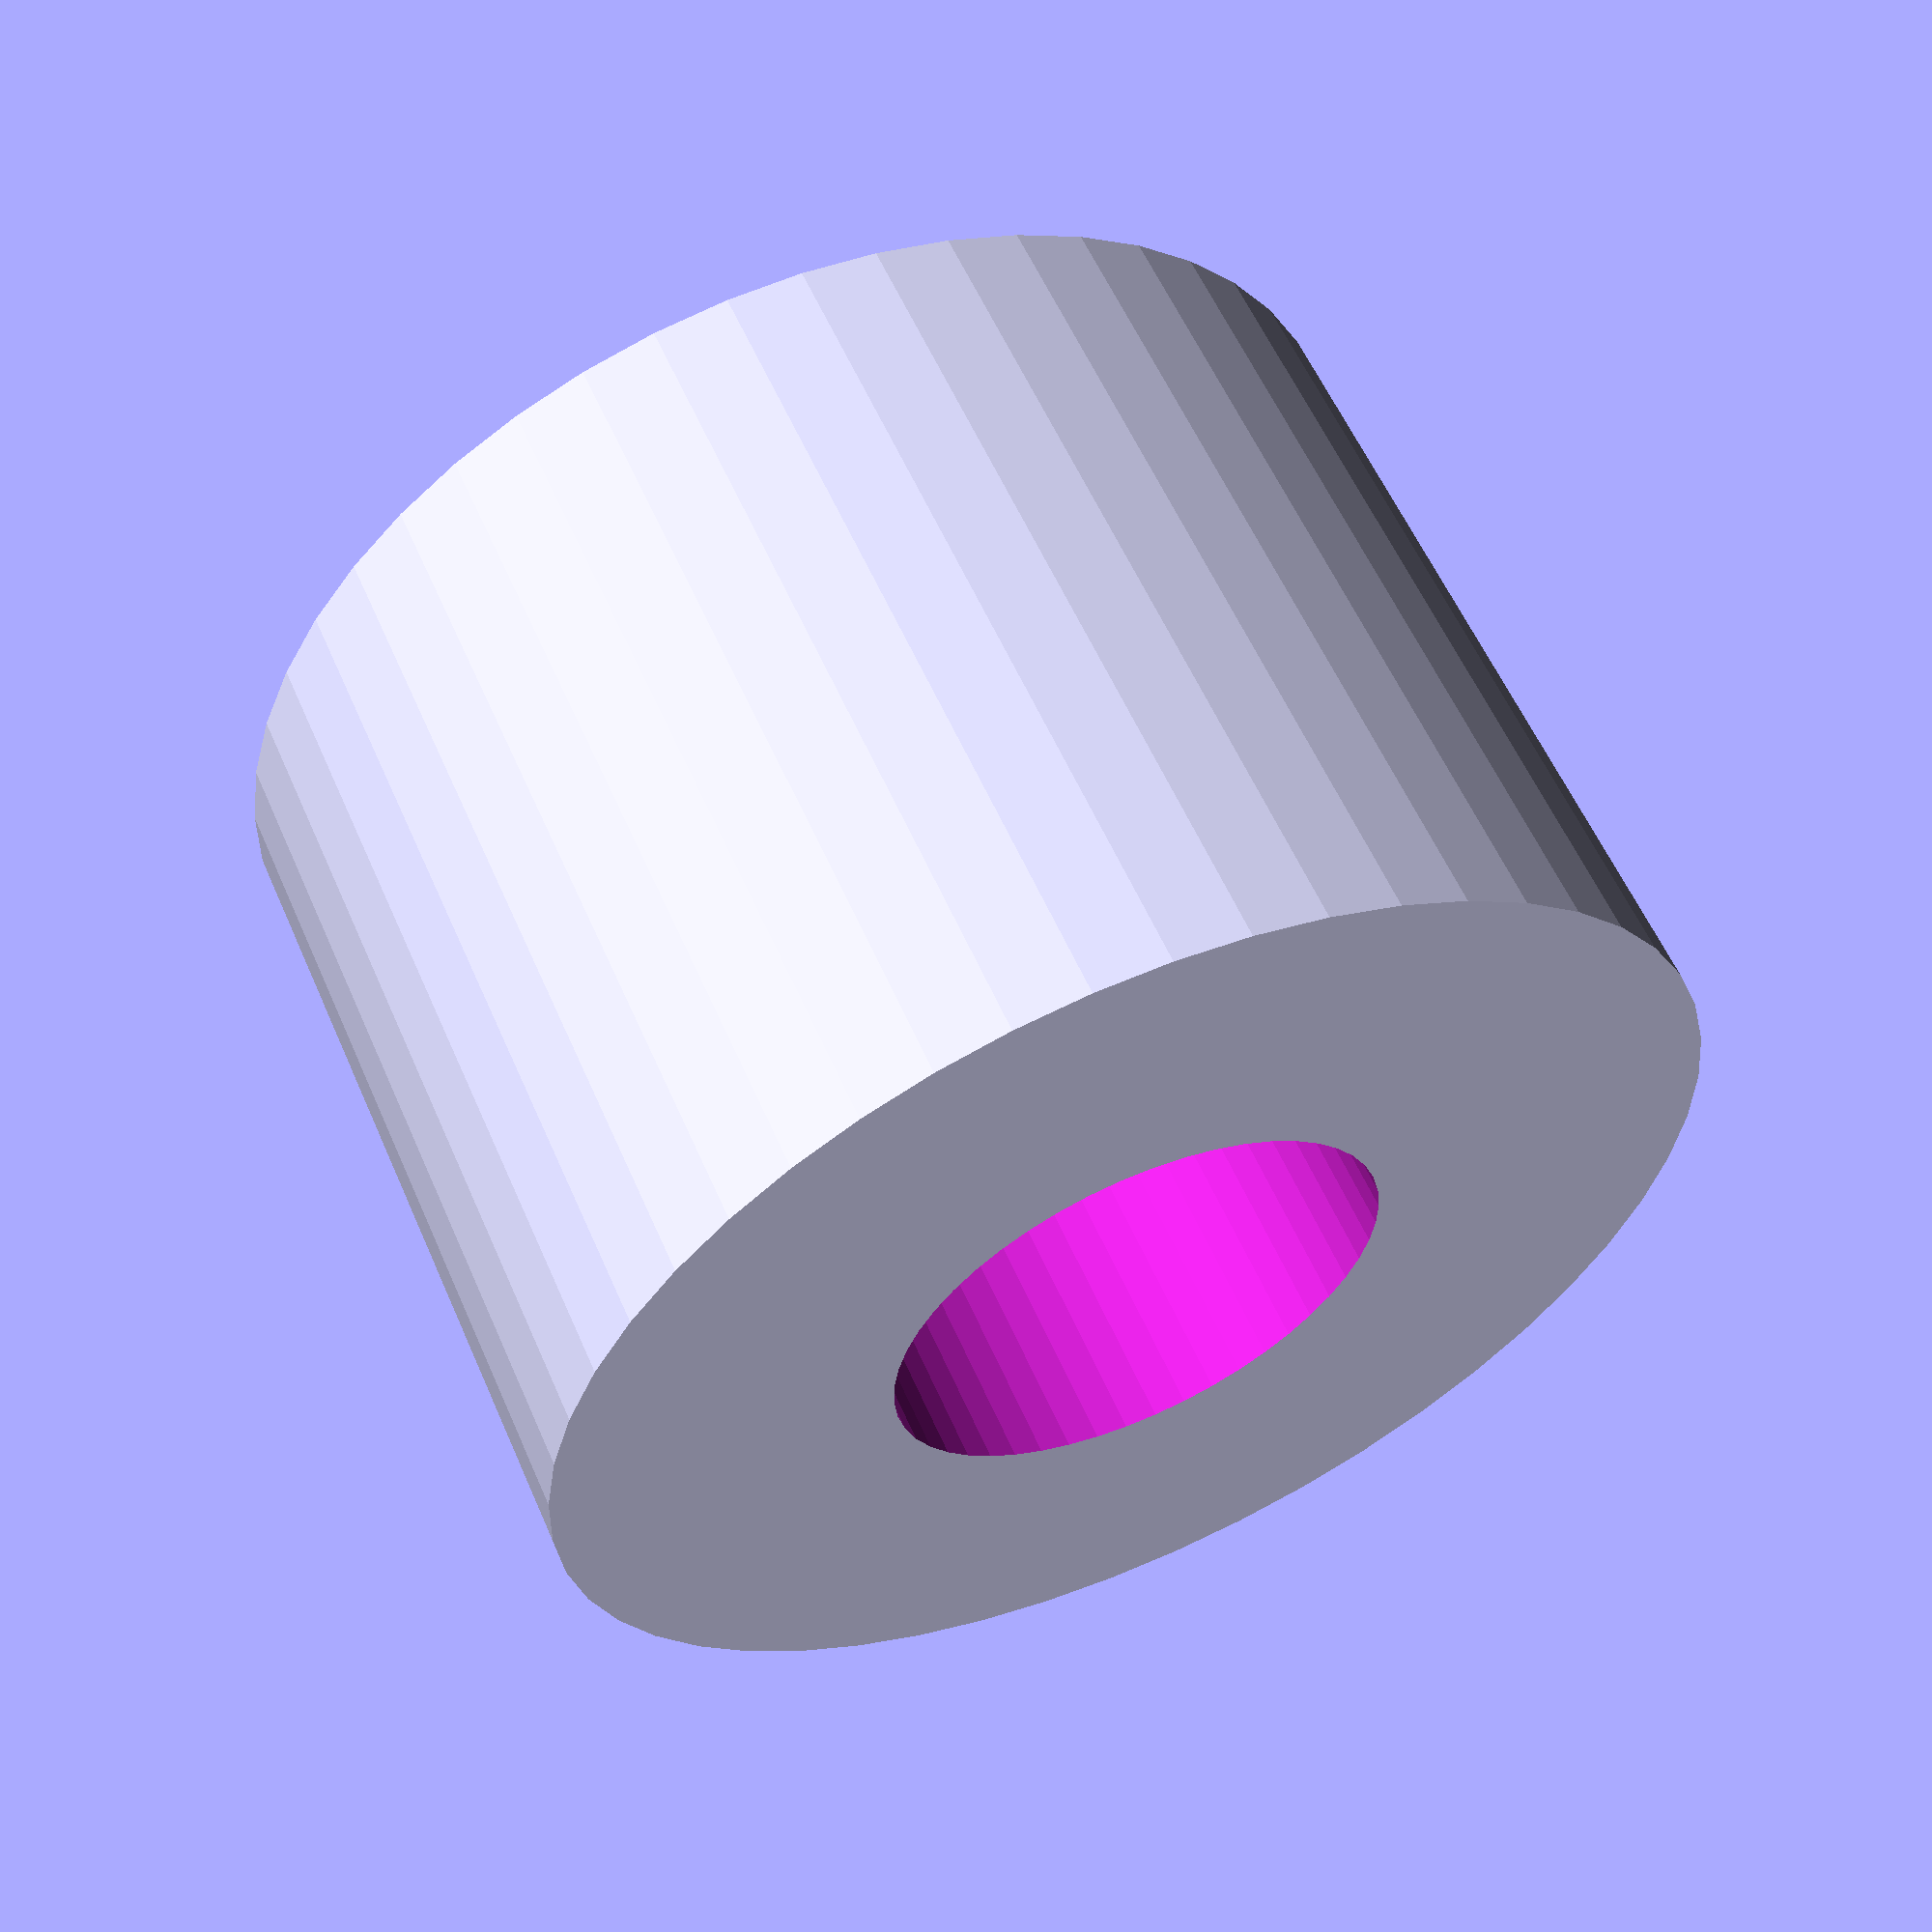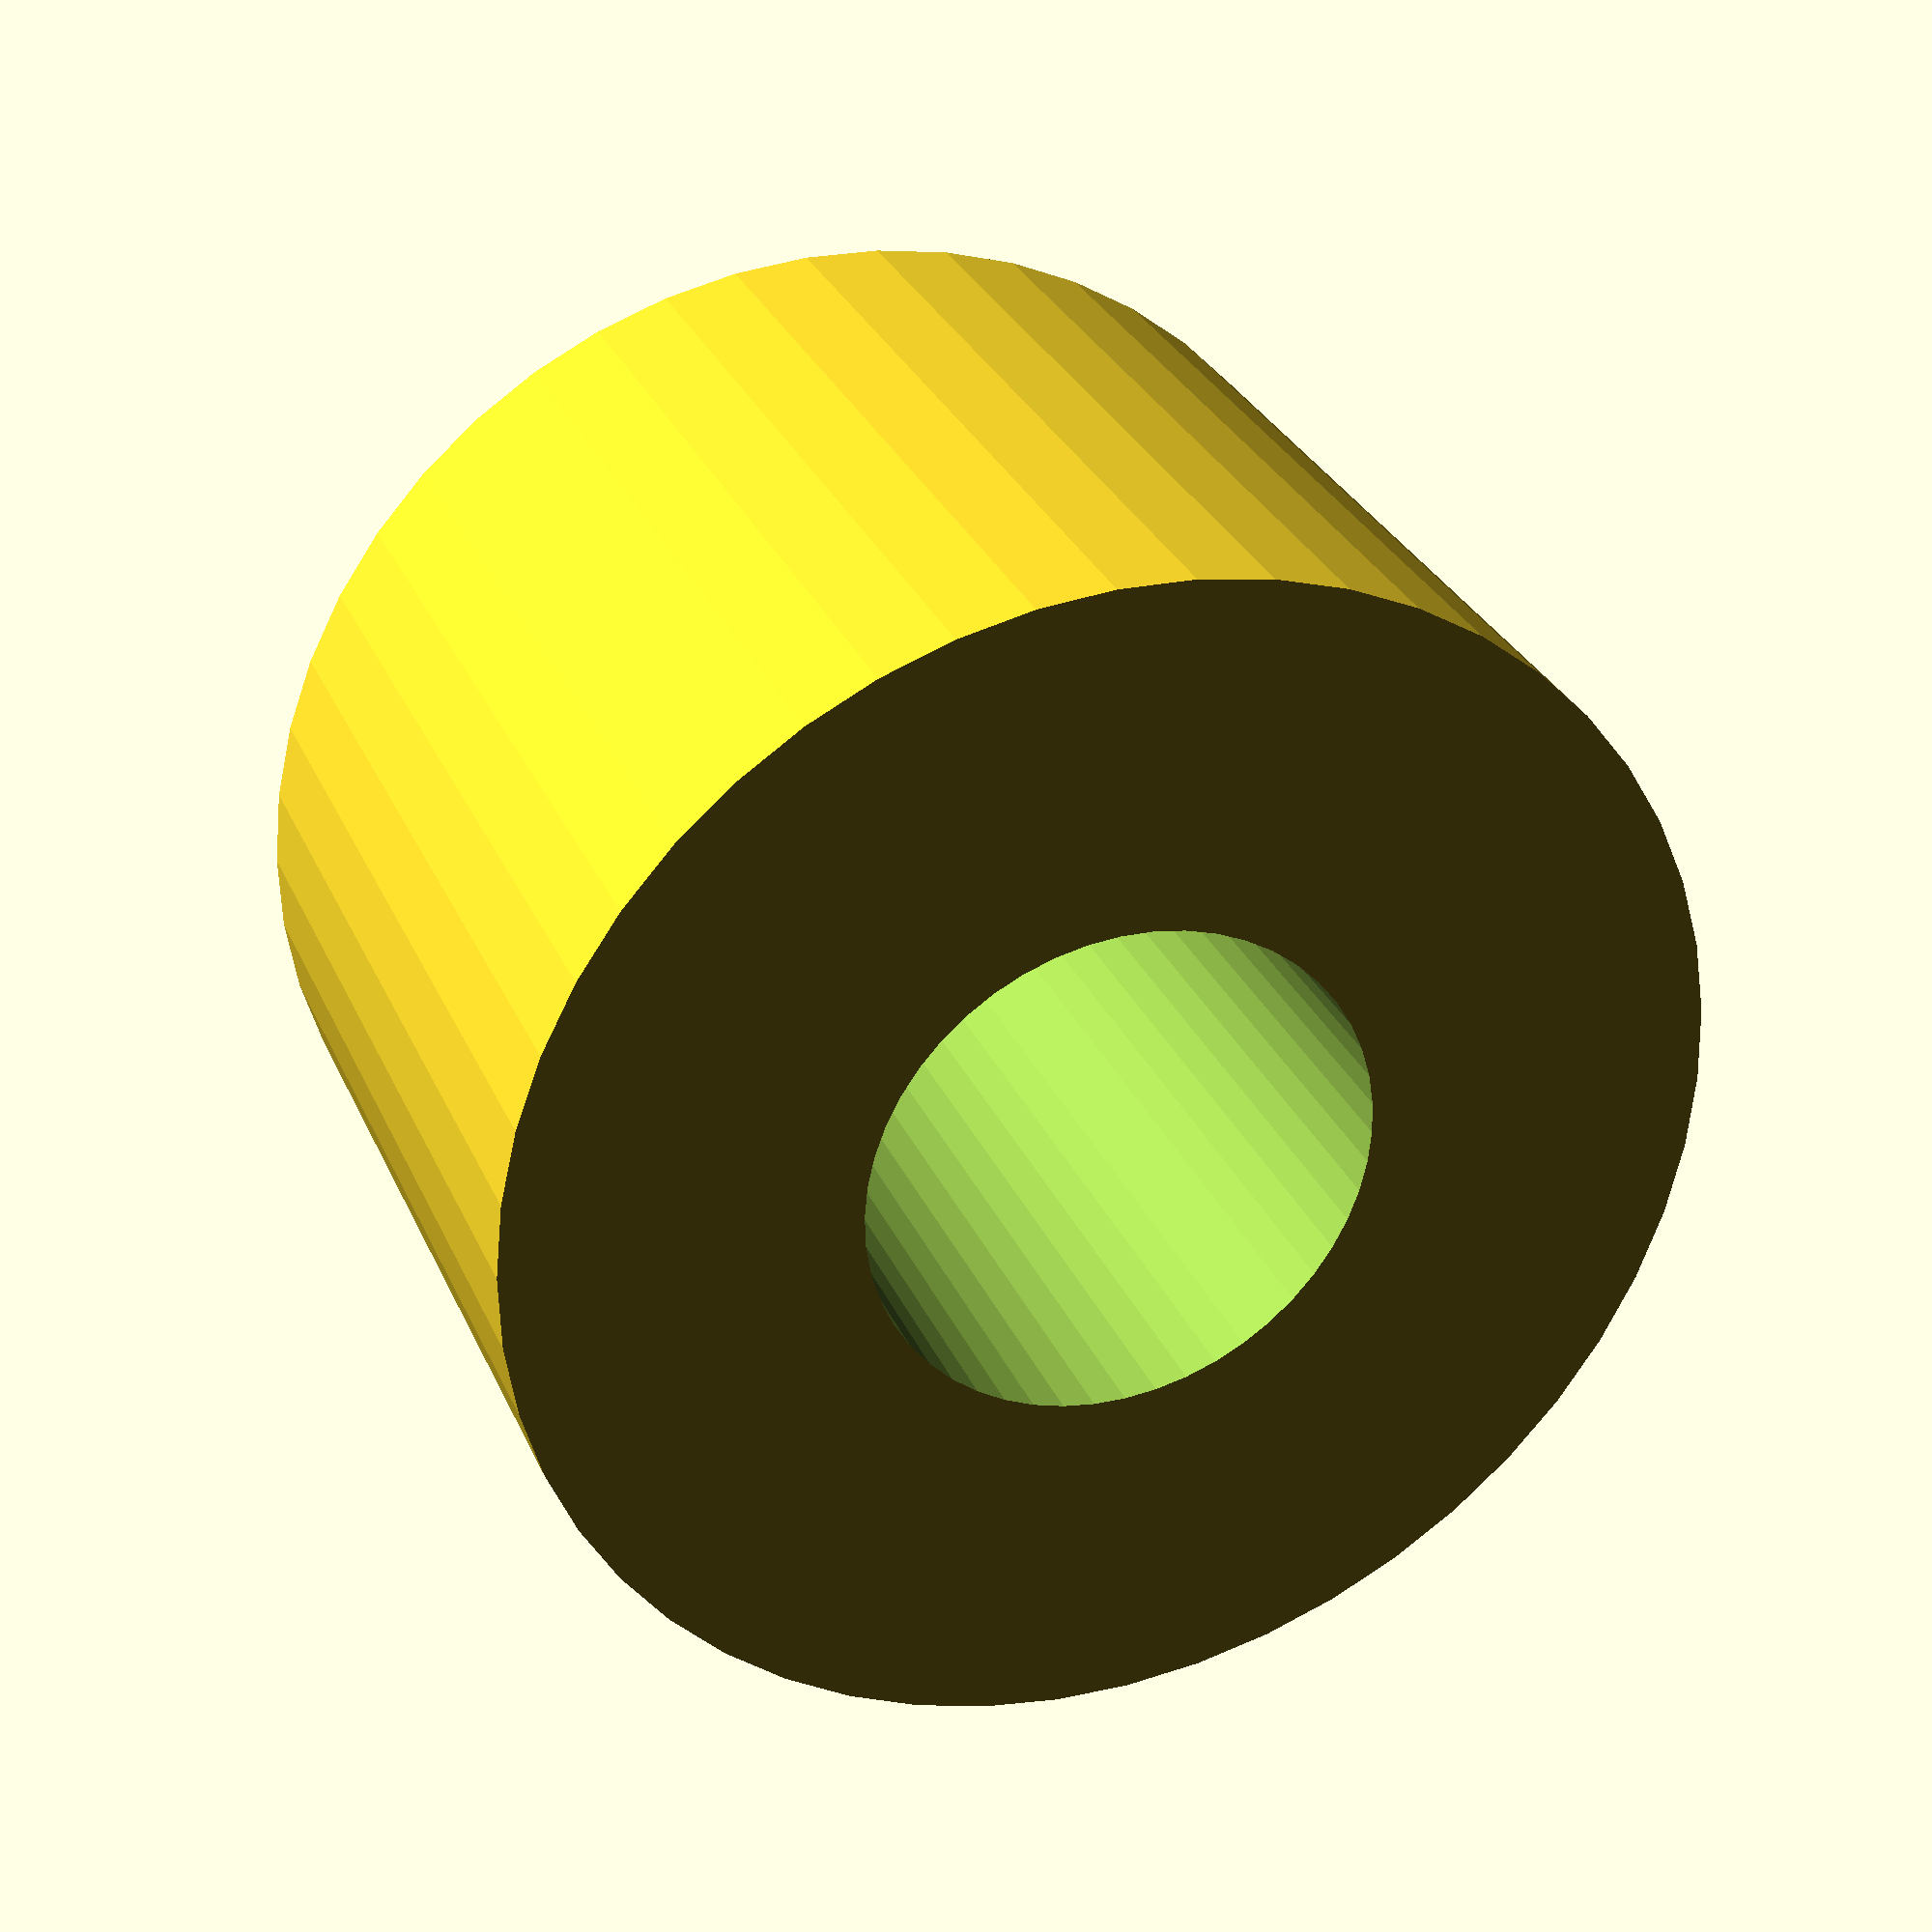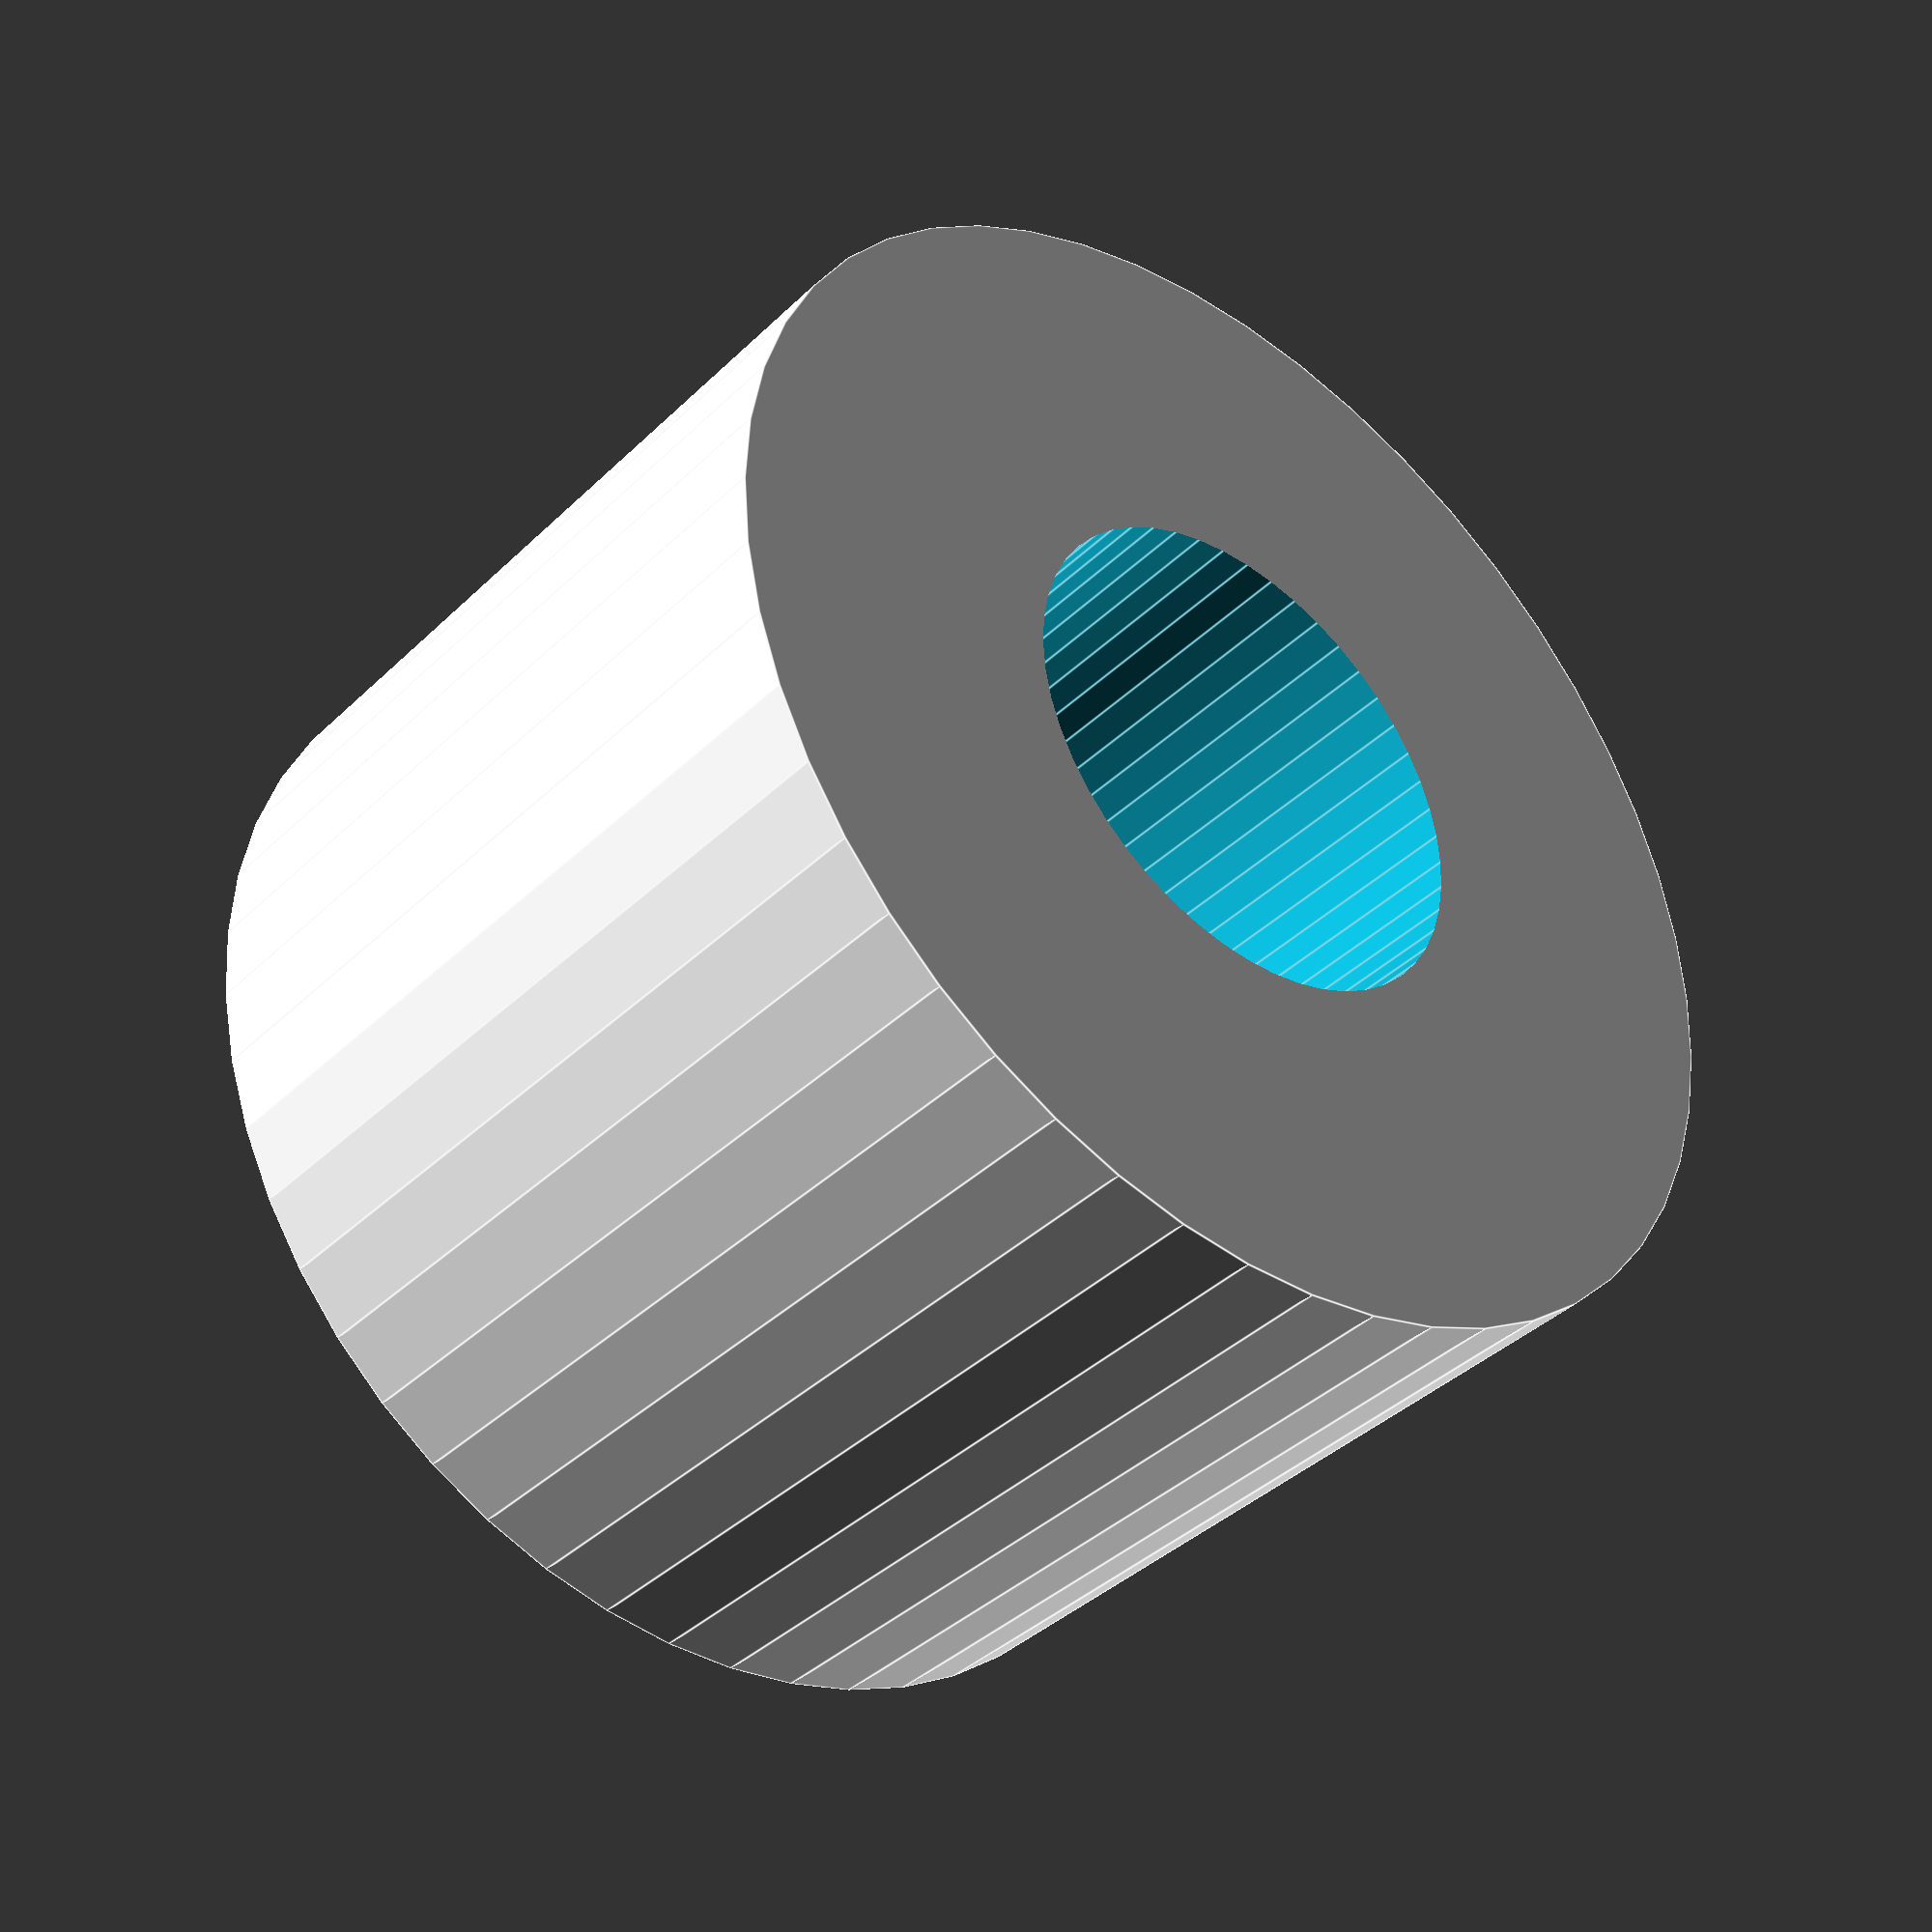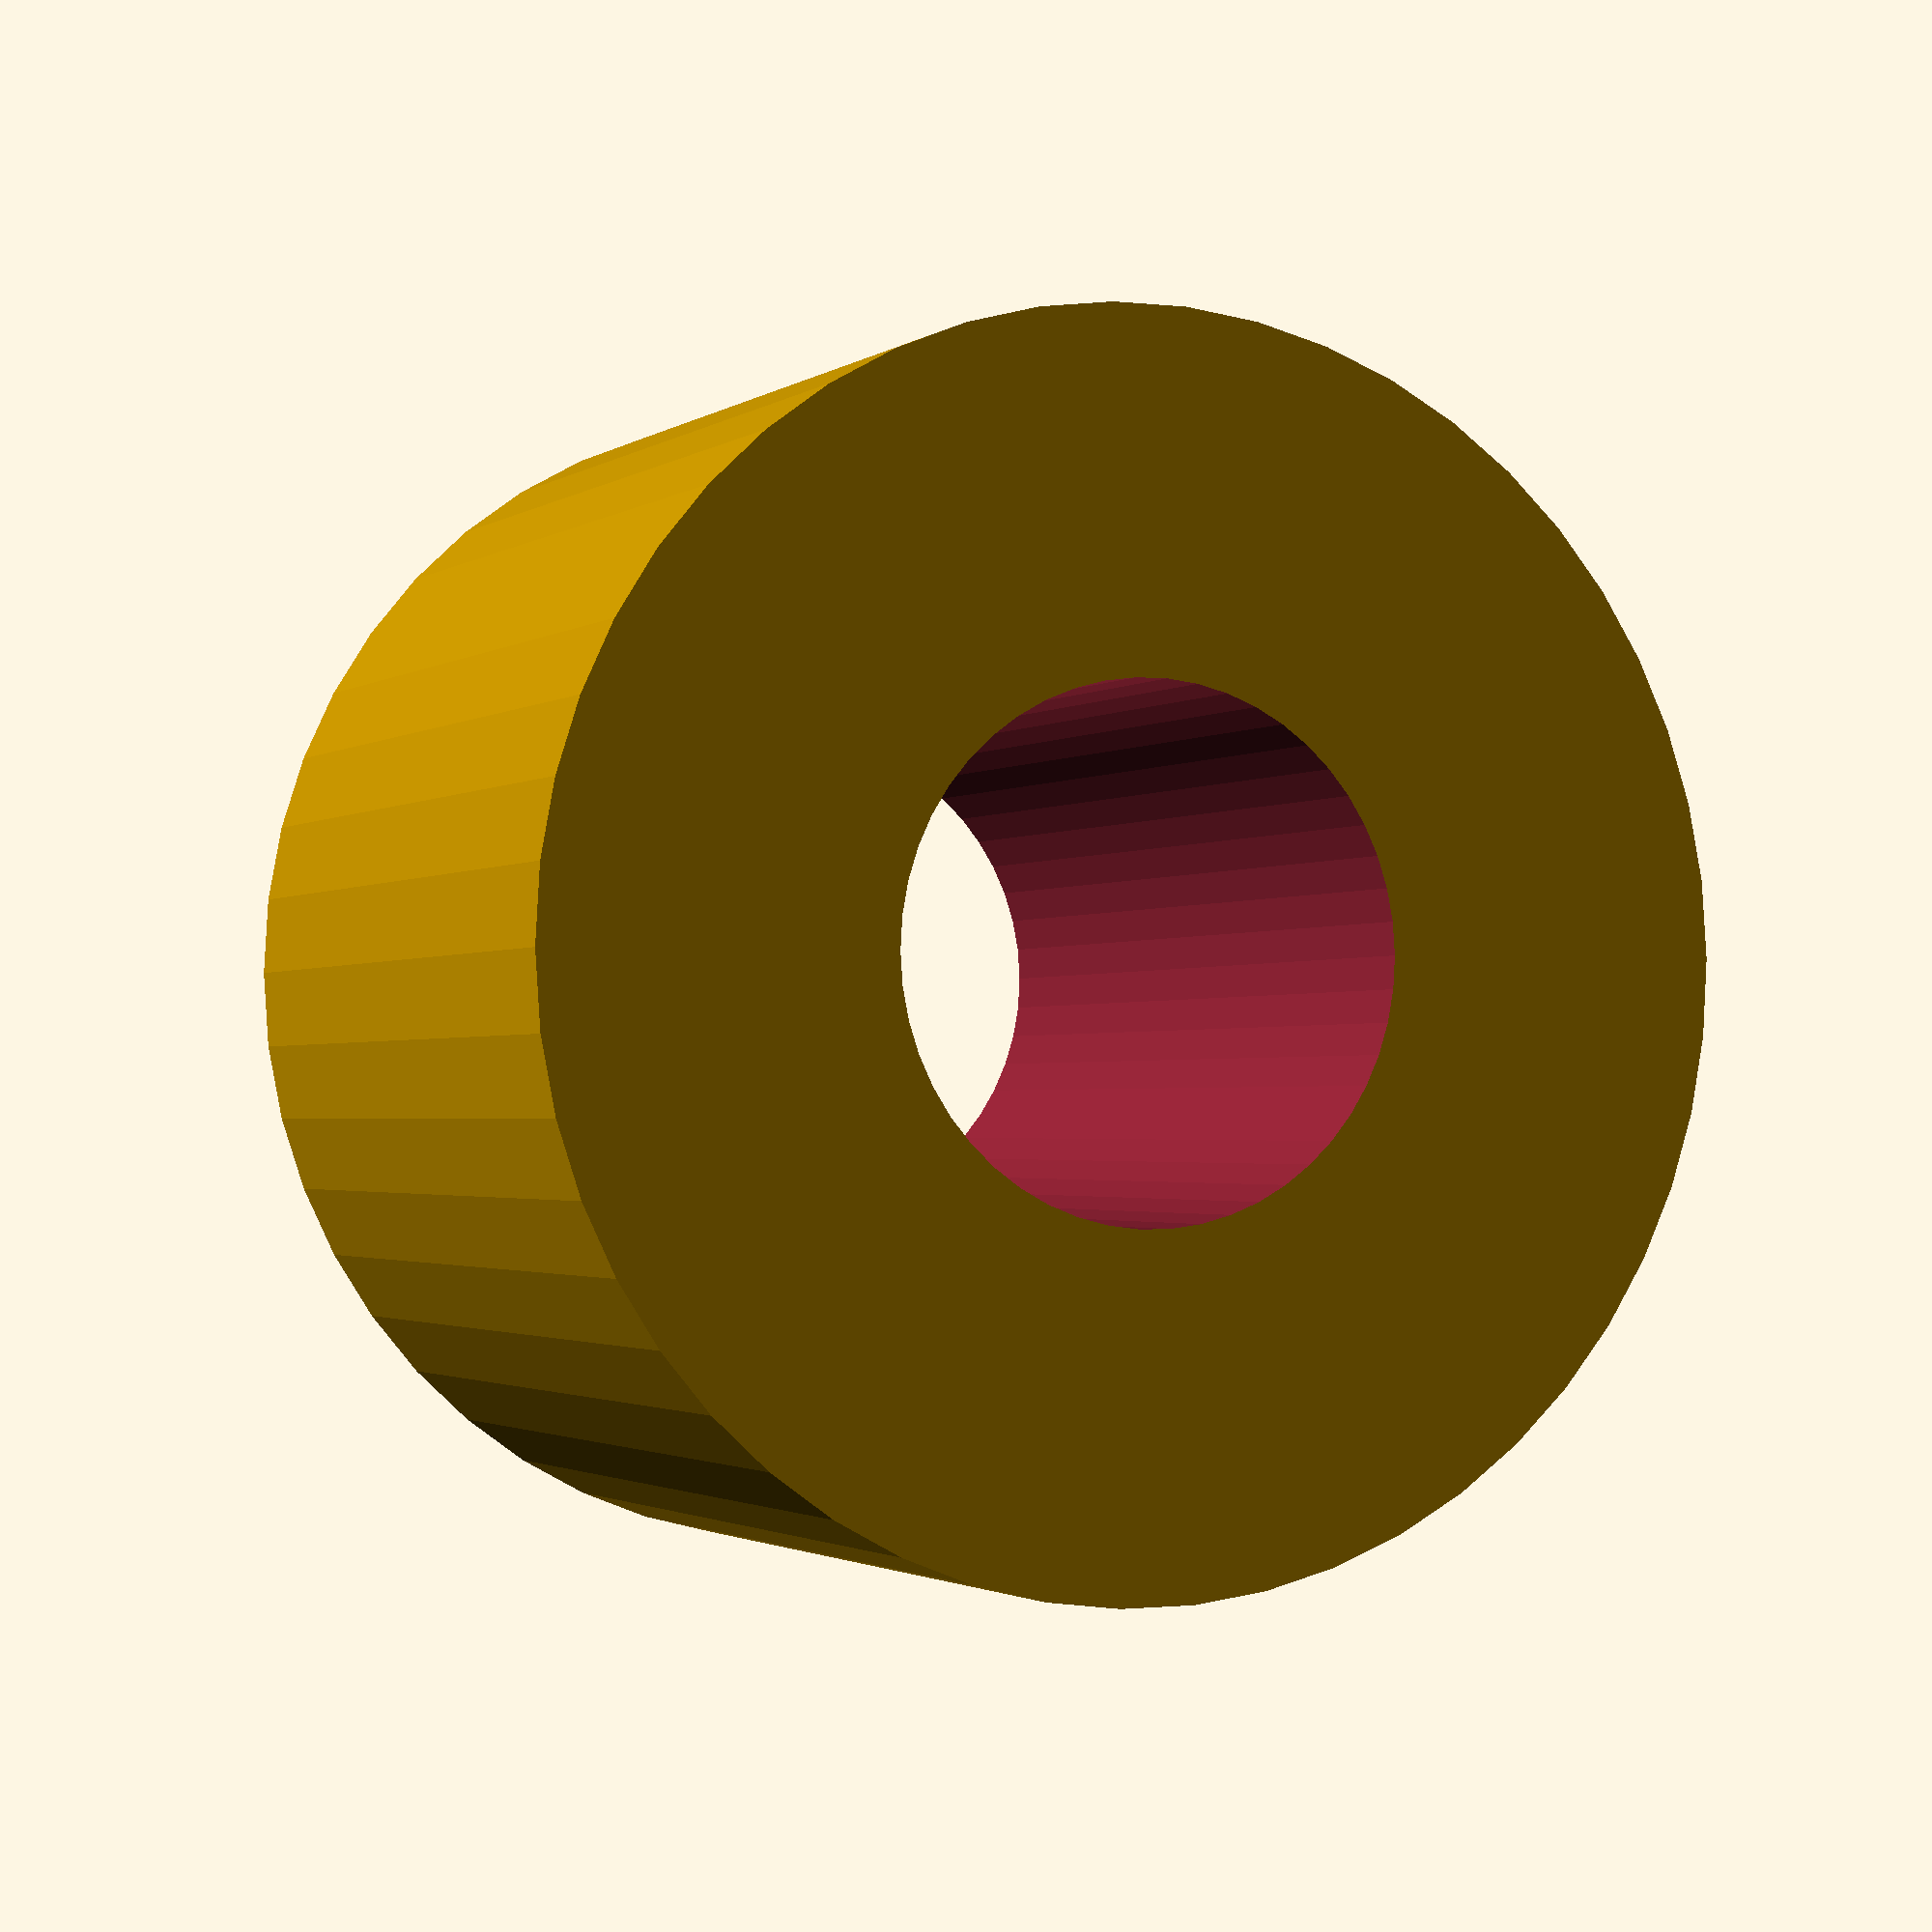
<openscad>
$fn = 50;


difference() {
	union() {
		translate(v = [0, 0, -4.5000000000]) {
			cylinder(h = 9, r = 6.5000000000);
		}
	}
	union() {
		translate(v = [0, 0, -100.0000000000]) {
			cylinder(h = 200, r = 2.7500000000);
		}
	}
}
</openscad>
<views>
elev=302.4 azim=148.8 roll=336.6 proj=p view=wireframe
elev=330.3 azim=254.1 roll=339.5 proj=p view=solid
elev=38.6 azim=272.7 roll=320.2 proj=p view=edges
elev=1.8 azim=93.3 roll=335.5 proj=p view=wireframe
</views>
